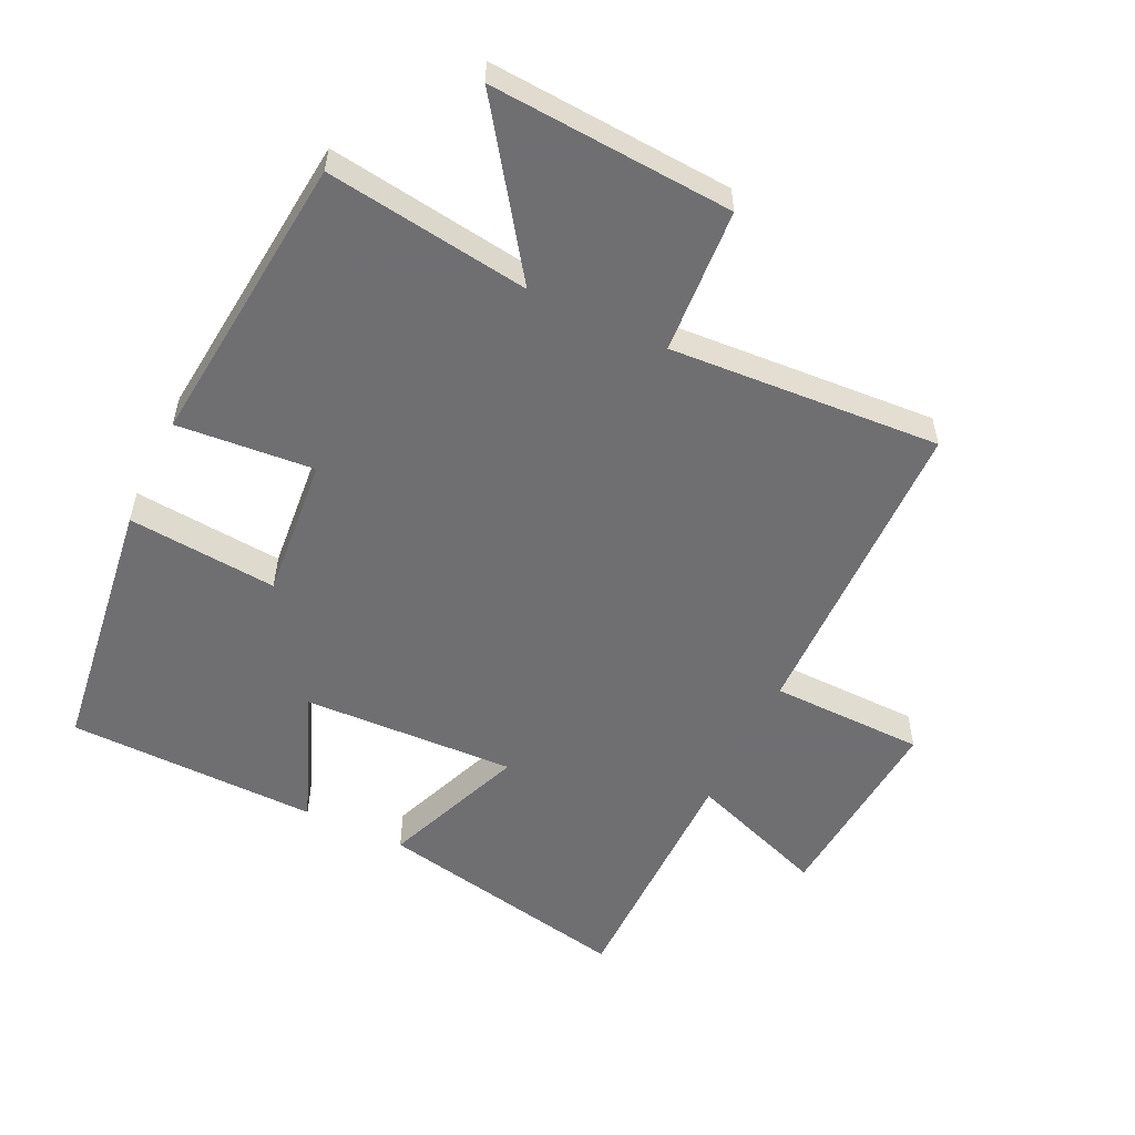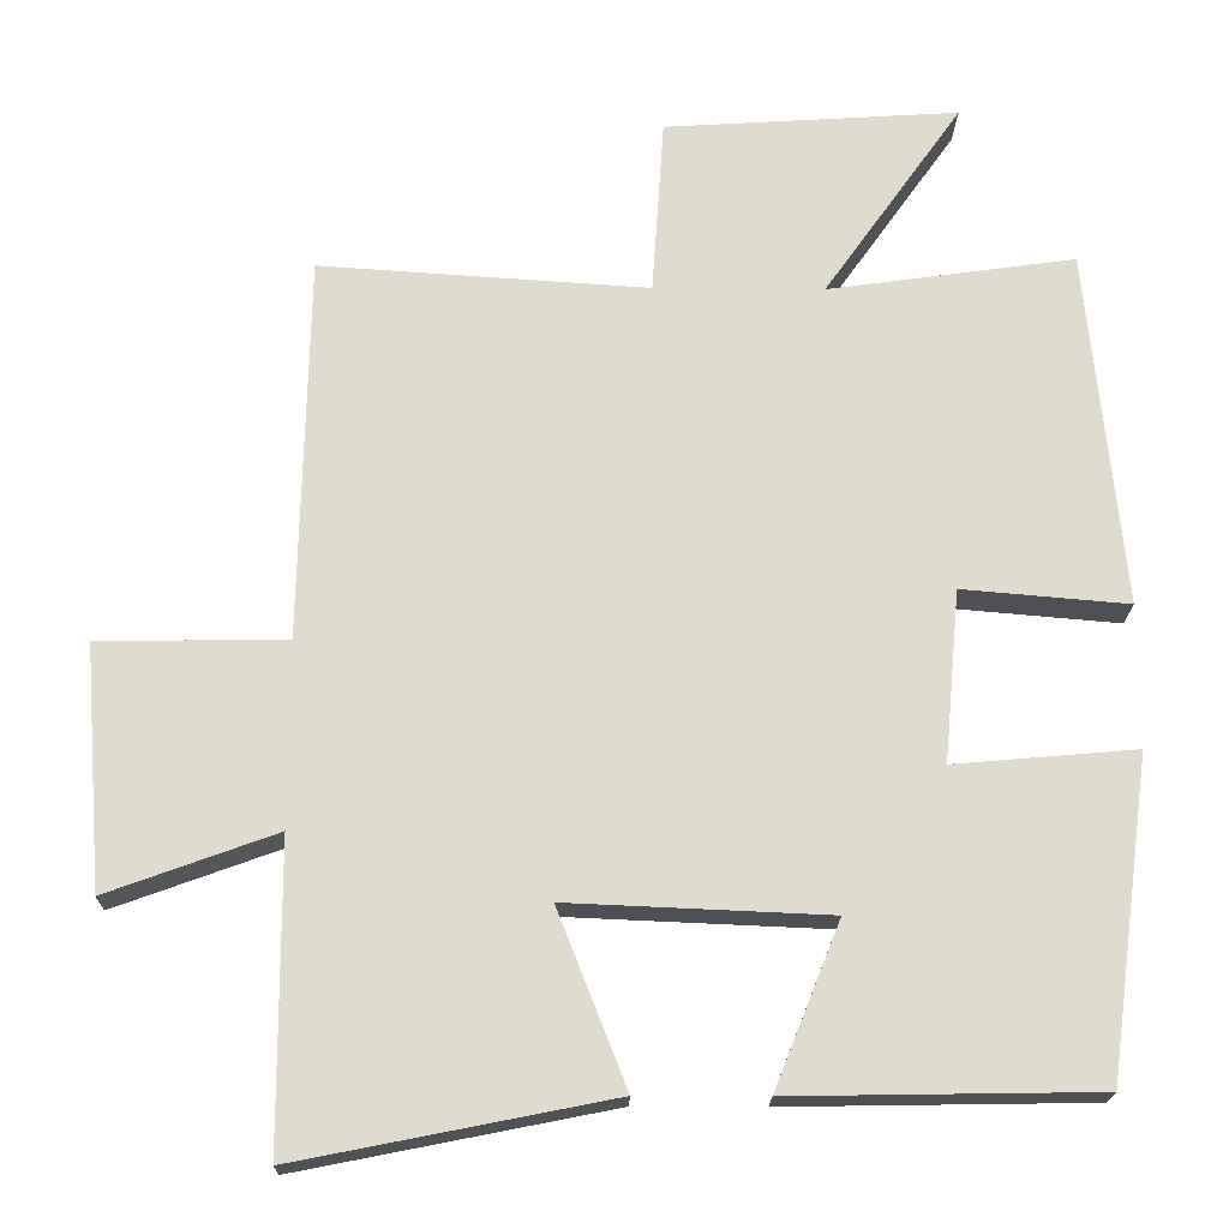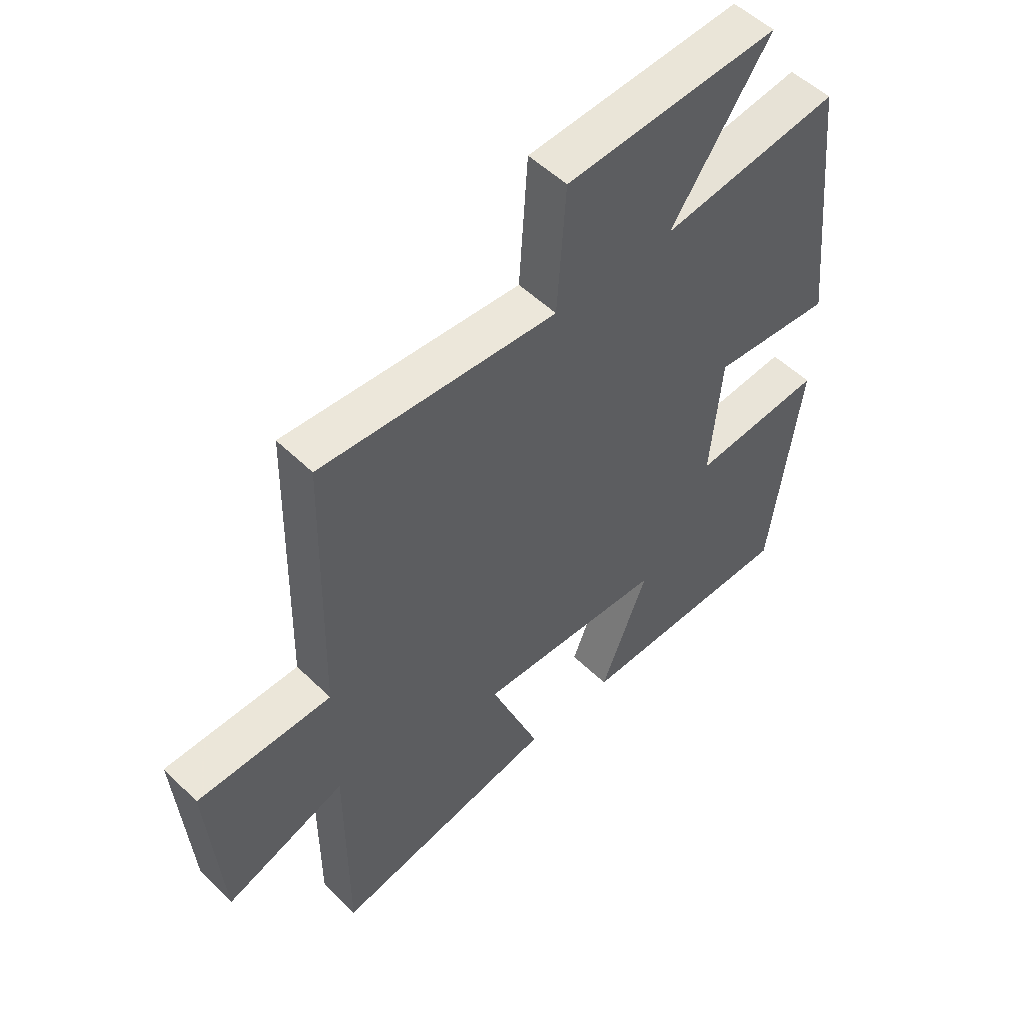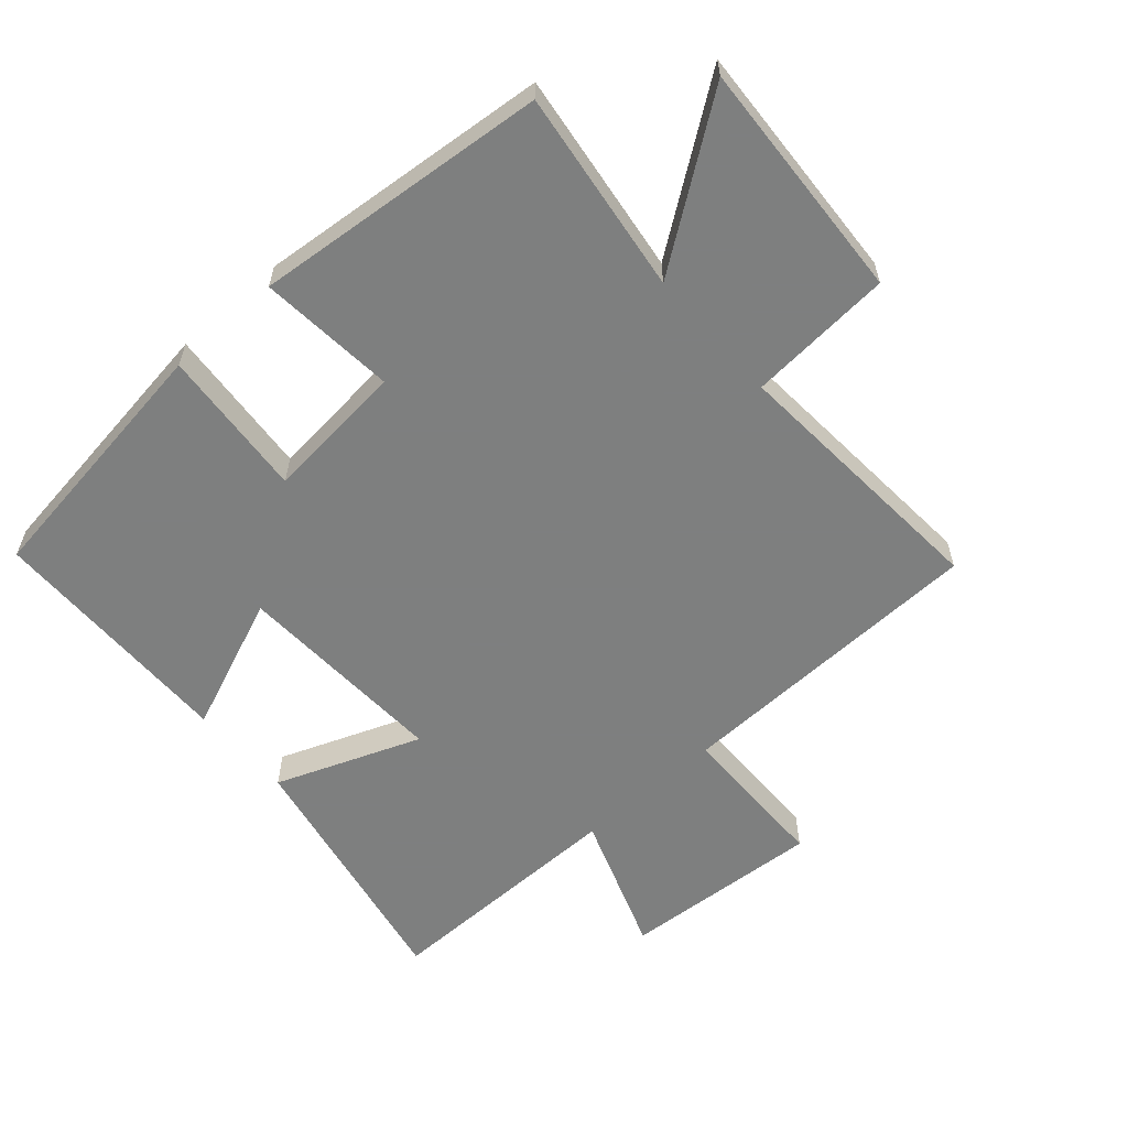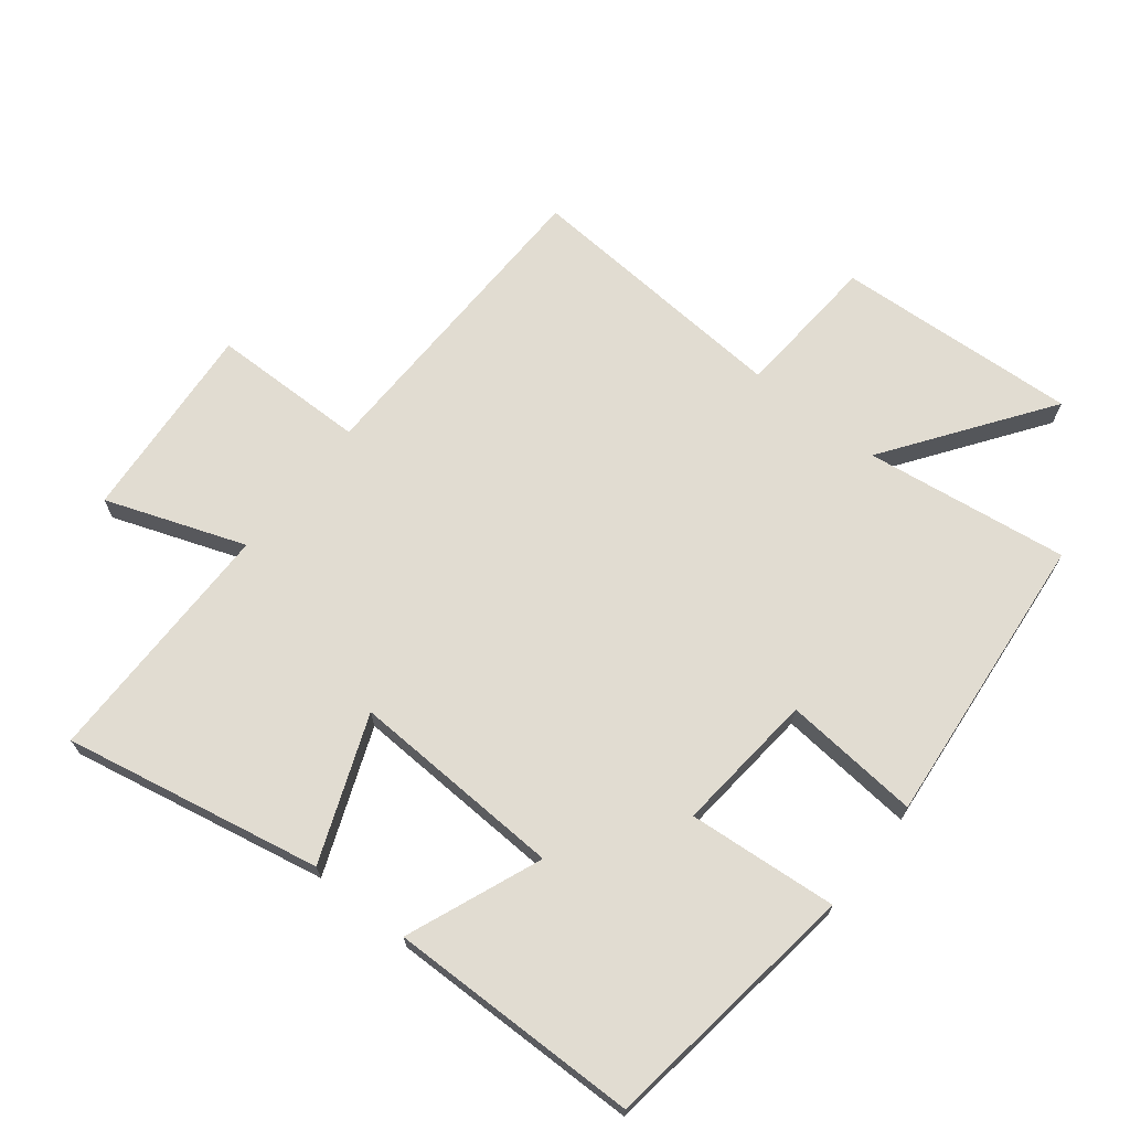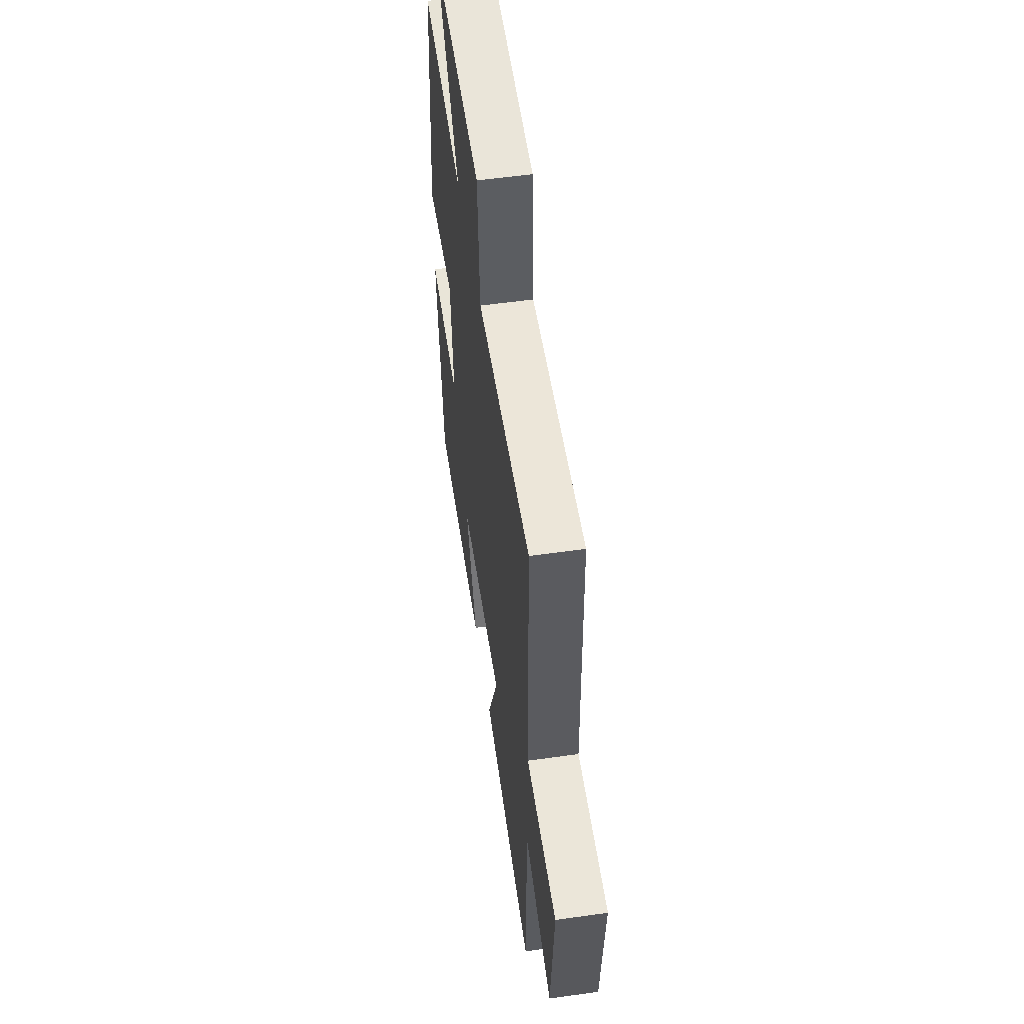
<metadata>
{"format":"obj","ext":"obj","renderer":"f3d","projection":"perspective","resolution":1024,"background":"white","views":[{"elev":-54.7,"azim":-25.6,"up":"+Y"},{"elev":-19.3,"azim":179.0,"up":"+Z"},{"elev":52.2,"azim":136.3,"up":"+Z"},{"elev":-59.6,"azim":-48.3,"up":"+Y"},{"elev":69.2,"azim":-141.5,"up":"+Y"},{"elev":55.2,"azim":81.5,"up":"+Z"}]}
</metadata>
<code>
v 0.499 0.07 -0.579
v 0.102 0.07 -0.5
v 0.189 0.07 -0.278
v -0.141 0.07 -0.292
v -0.058 0.07 -0.5
v -0.446 0.07 -0.494
v -0.5 0.07 -0.091
v -0.269 0.07 -0.111
v -0.289 0.07 0.107
v -0.5 0.07 0.089
v -0.455 0.07 0.544
v -0.141 0.07 0.5
v -0.316 0.07 0.748
v 0.058 0.07 0.724
v 0.073 0.07 0.5
v 0.49 0.07 0.527
v 0.5 0.07 0.039
v 0.738 0.07 0.035
v 0.714 0.07 -0.273
v 0.5 0.07 -0.195
v 0.499 0 -0.579
v 0.102 0 -0.5
v 0.189 0 -0.278
v -0.141 0 -0.292
v -0.058 0 -0.5
v -0.446 0 -0.494
v -0.5 0 -0.091
v -0.269 0 -0.111
v -0.289 0 0.107
v -0.5 0 0.089
v -0.455 0 0.544
v -0.141 0 0.5
v -0.316 0 0.748
v 0.058 0 0.724
v 0.073 0 0.5
v 0.49 0 0.527
v 0.5 0 0.039
v 0.738 0 0.035
v 0.714 0 -0.273
v 0.5 0 -0.195
f 17 18 19 20
f 17 20 1
f 16 17 1
f 15 16 1
f 12 13 14 15
f 12 15 1
f 9 10 11 12
f 8 9 12
f 6 7 8
f 5 6 8
f 4 5 8
f 3 4 8 12
f 1 2 3
f 1 3 12
f 40 39 38 37
f 21 40 37
f 21 37 36
f 21 36 35
f 35 34 33 32
f 21 35 32
f 32 31 30 29
f 32 29 28
f 28 27 26
f 28 26 25
f 28 25 24
f 32 28 24 23
f 23 22 21
f 32 23 21
f 1 21 22 2
f 2 22 23 3
f 3 23 24 4
f 4 24 25 5
f 5 25 26 6
f 6 26 27 7
f 7 27 28 8
f 8 28 29 9
f 9 29 30 10
f 10 30 31 11
f 11 31 32 12
f 12 32 33 13
f 13 33 34 14
f 14 34 35 15
f 15 35 36 16
f 16 36 37 17
f 17 37 38 18
f 18 38 39 19
f 19 39 40 20
f 20 40 21 1

</code>
